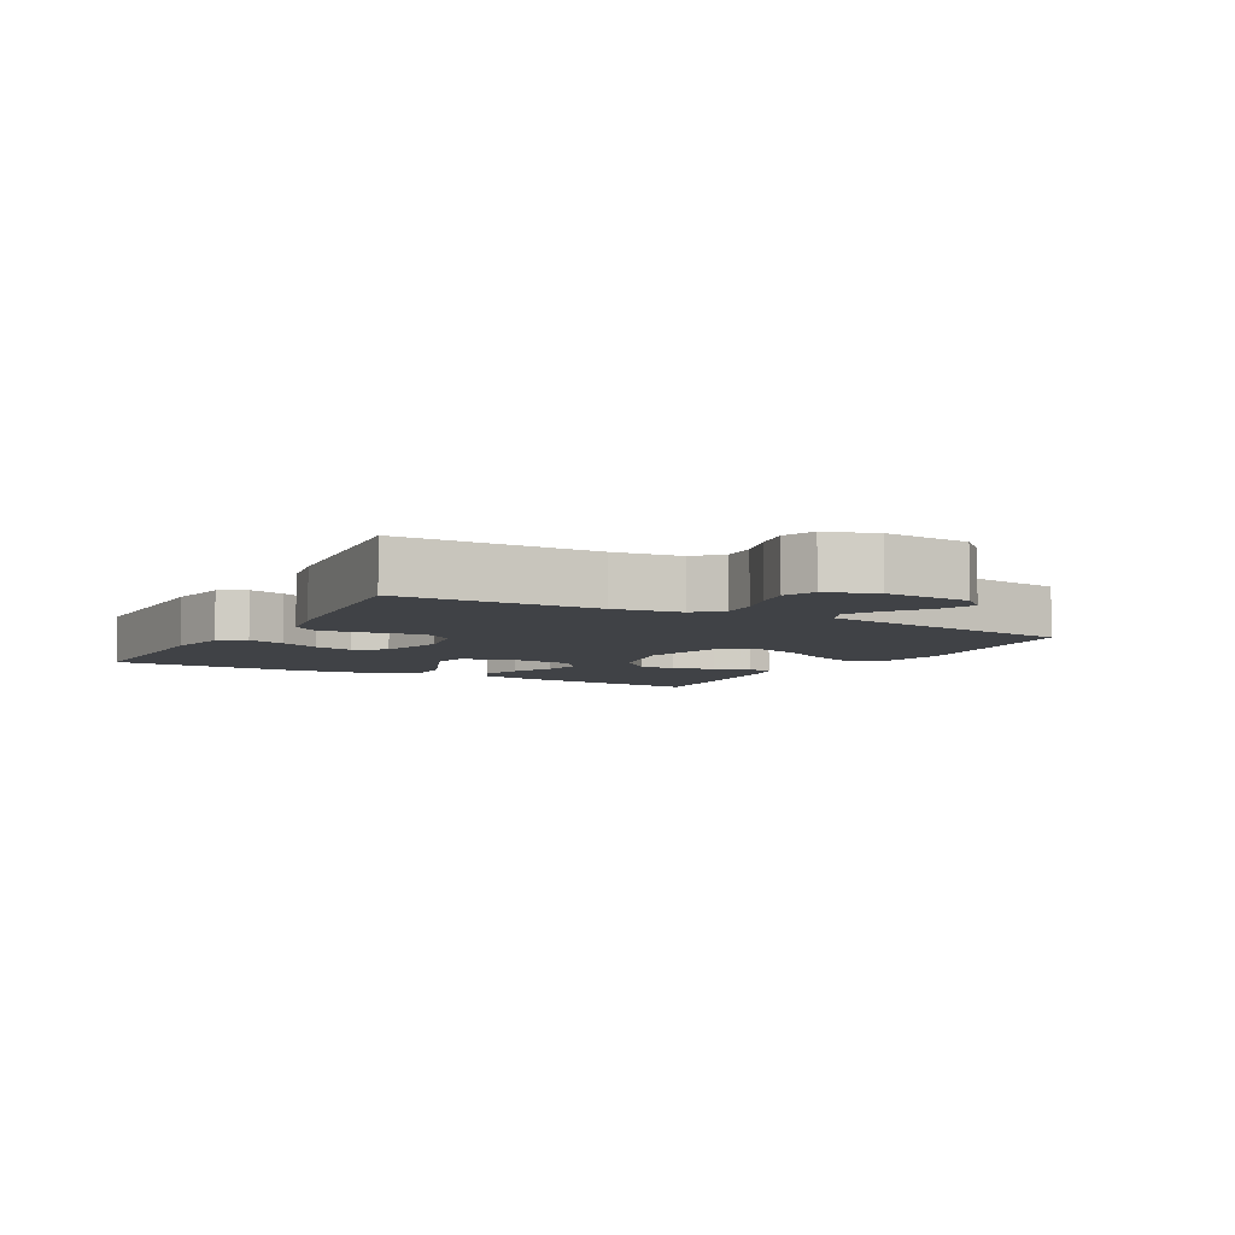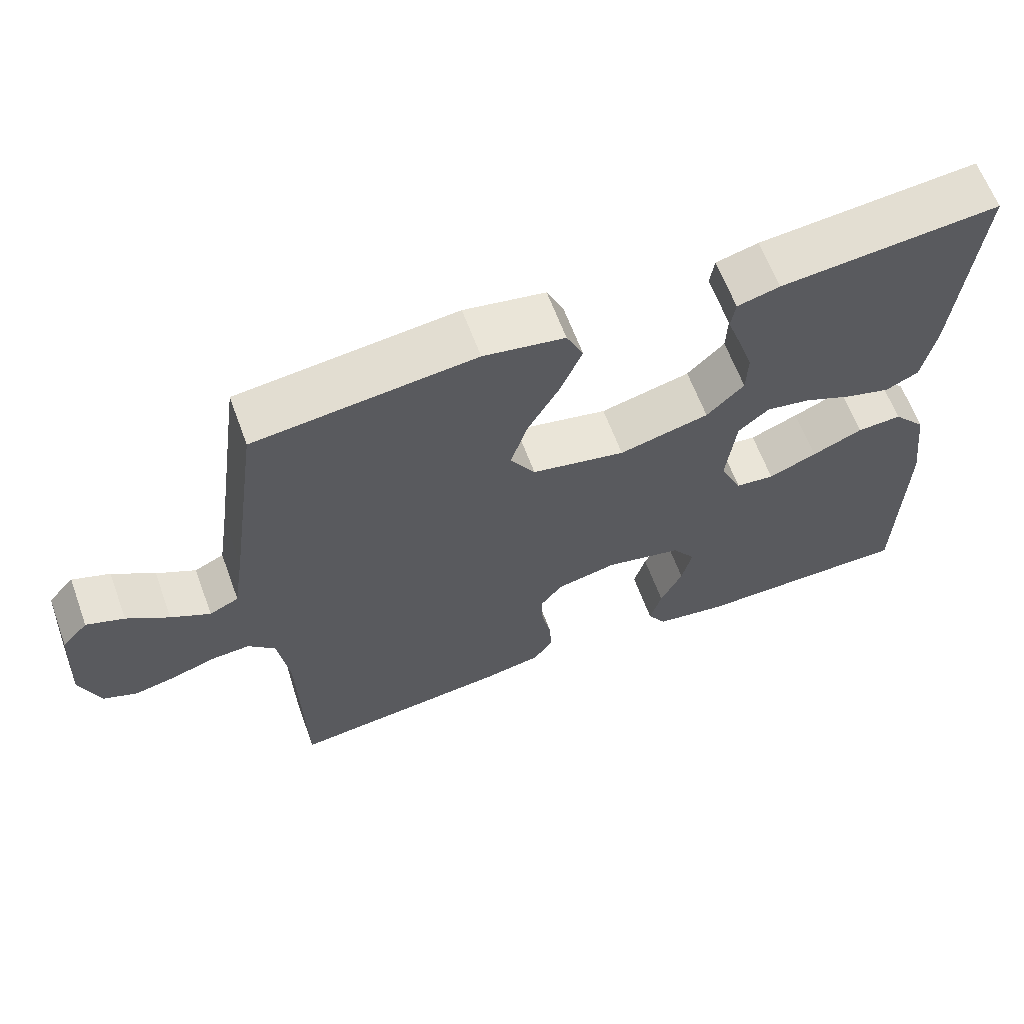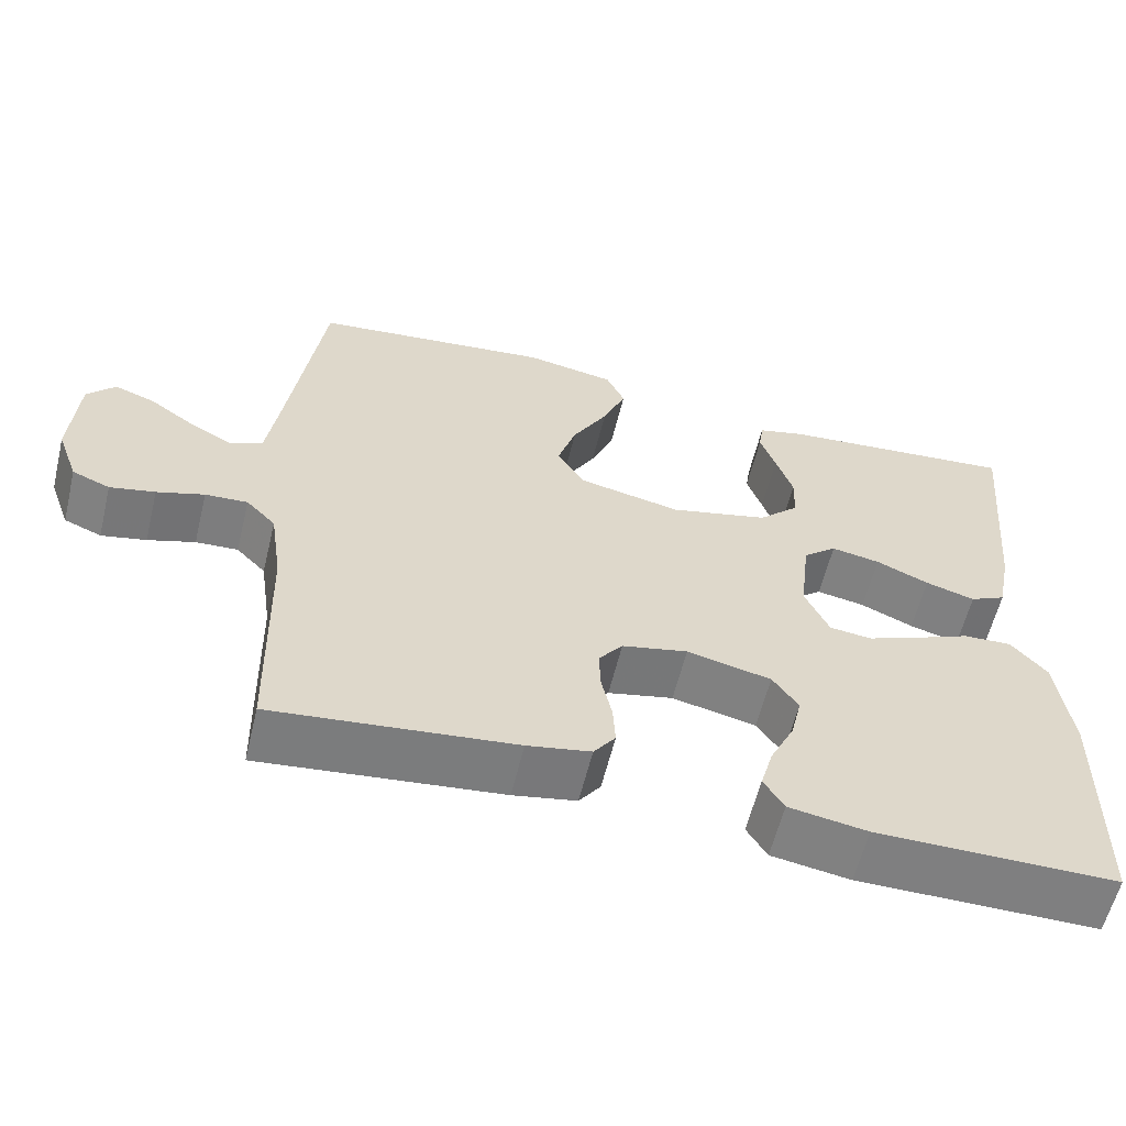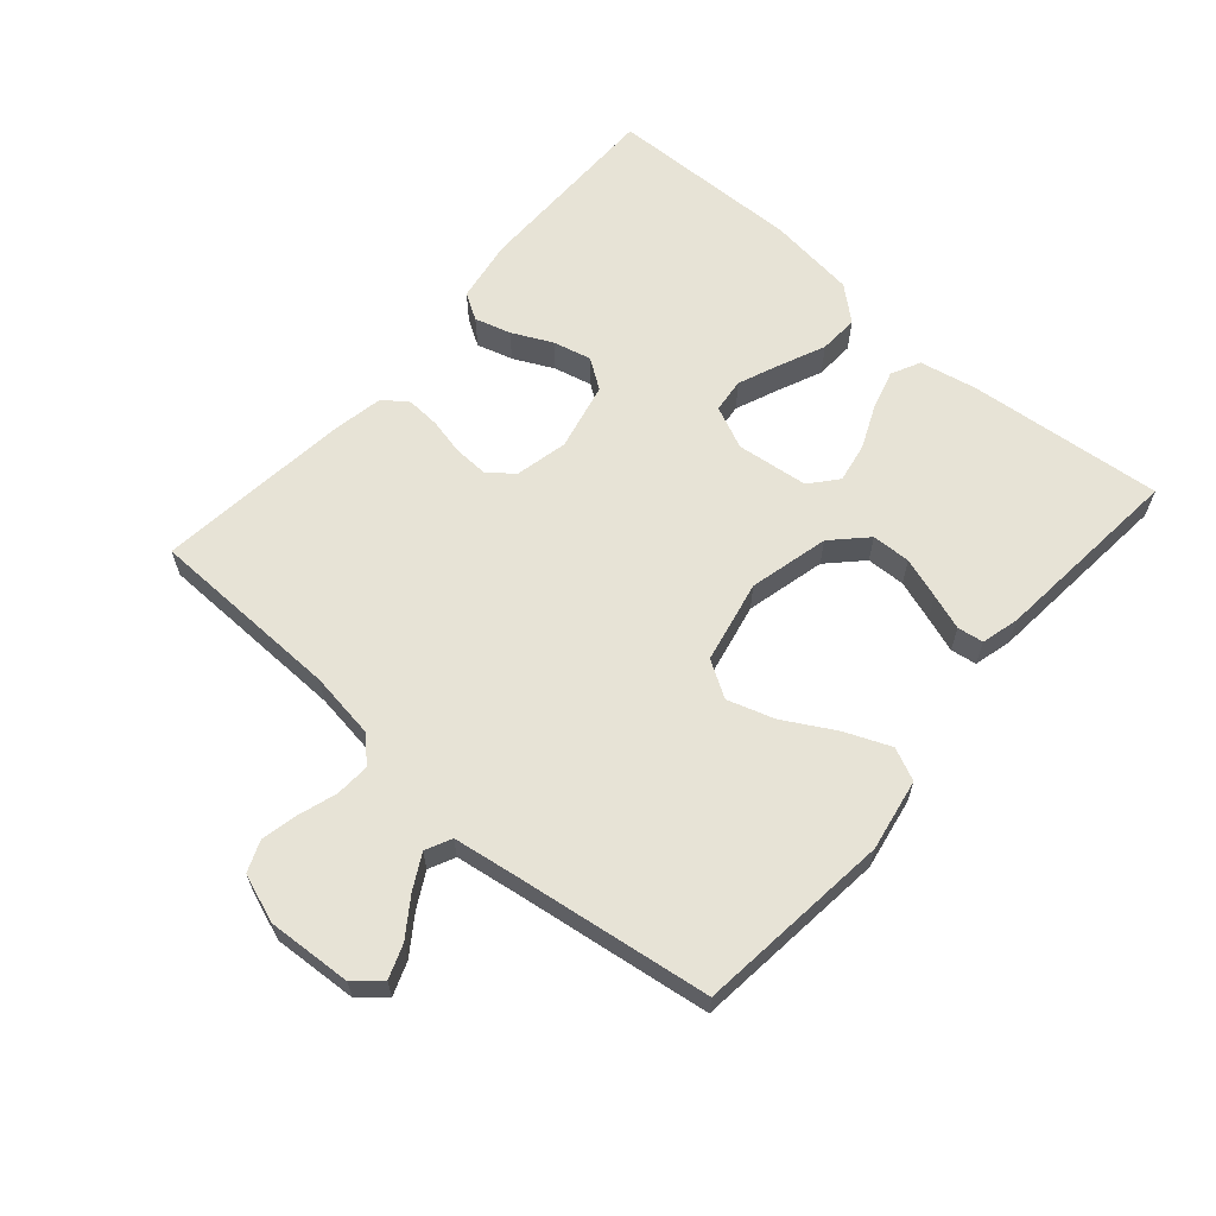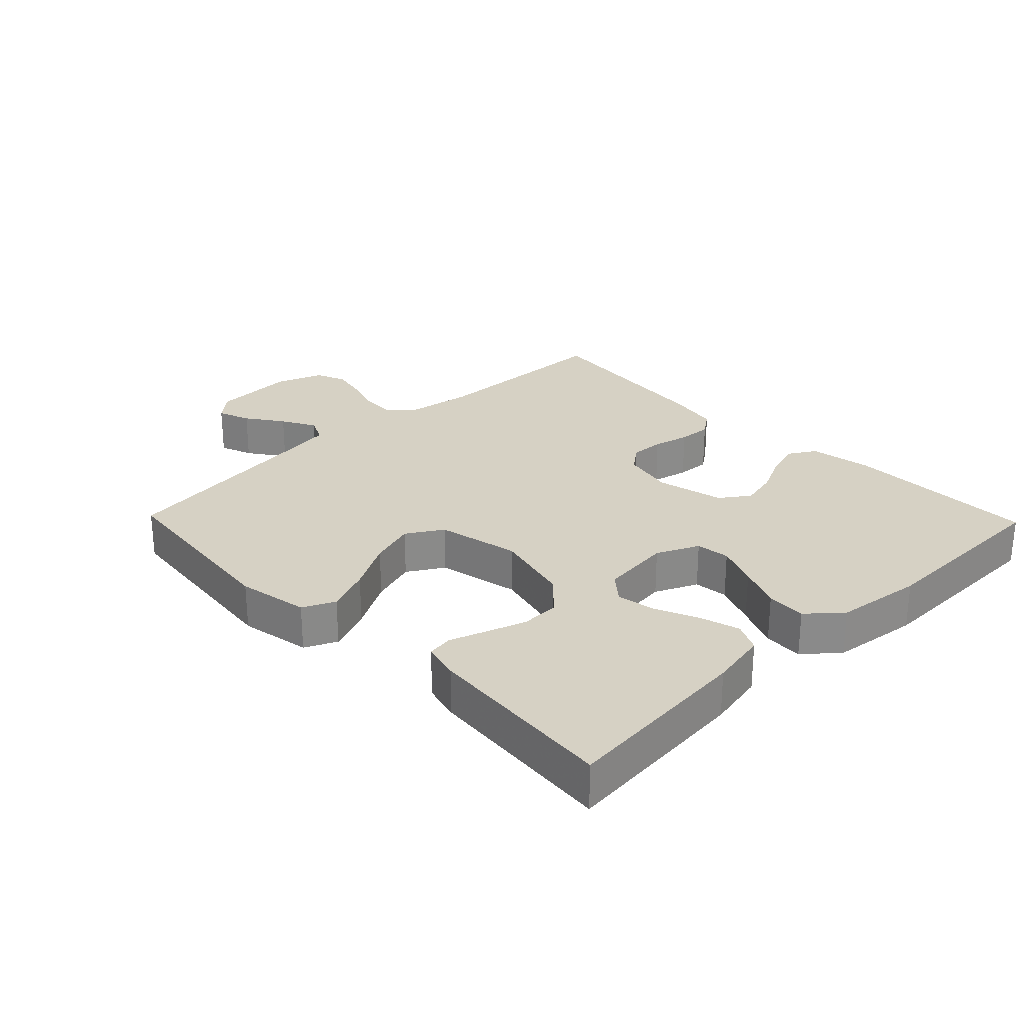
<metadata>
{"format":"obj","ext":"obj","renderer":"f3d","projection":"perspective","resolution":1024,"background":"white","views":[{"elev":-6.2,"azim":-119.4,"up":"+Y"},{"elev":63.1,"azim":-20.2,"up":"+Z"},{"elev":-59.7,"azim":-13.7,"up":"+Z"},{"elev":62.7,"azim":-49.0,"up":"+Y"},{"elev":26.8,"azim":46.0,"up":"+Y"}]}
</metadata>
<code>
v -0.5 0.07 0.5
v -0.2 0.07 0.533
v -0.089 0.07 0.513
v -0.066 0.07 0.463
v -0.095 0.07 0.393
v -0.139 0.07 0.315
v -0.162 0.07 0.243
v -0.128 0.07 0.187
v 0 0.07 0.16
v 0.123 0.07 0.19
v 0.174 0.07 0.24
v 0.176 0.07 0.3
v 0.155 0.07 0.363
v 0.136 0.07 0.418
v 0.142 0.07 0.458
v 0.2 0.07 0.473
v 0.5 0.07 0.5
v 0.472 0.07 0.2
v 0.454 0.07 0.11
v 0.409 0.07 0.088
v 0.347 0.07 0.106
v 0.281 0.07 0.135
v 0.22 0.07 0.146
v 0.178 0.07 0.111
v 0.165 0.07 0
v 0.195 0.07 -0.066
v 0.248 0.07 -0.072
v 0.314 0.07 -0.045
v 0.383 0.07 -0.015
v 0.444 0.07 -0.012
v 0.489 0.07 -0.064
v 0.506 0.07 -0.2
v 0.5 0.07 -0.5
v 0.2 0.07 -0.5
v 0.102 0.07 -0.484
v 0.077 0.07 -0.443
v 0.093 0.07 -0.387
v 0.123 0.07 -0.325
v 0.137 0.07 -0.266
v 0.105 0.07 -0.22
v 0 0.07 -0.196
v -0.082 0.07 -0.214
v -0.112 0.07 -0.253
v -0.11 0.07 -0.306
v -0.097 0.07 -0.363
v -0.094 0.07 -0.415
v -0.121 0.07 -0.452
v -0.2 0.07 -0.467
v -0.5 0.07 -0.5
v -0.507 0.07 -0.2
v -0.522 0.07 -0.097
v -0.559 0.07 -0.059
v -0.612 0.07 -0.062
v -0.671 0.07 -0.081
v -0.727 0.07 -0.093
v -0.774 0.07 -0.074
v -0.801 0.07 0
v -0.793 0.07 0.13
v -0.758 0.07 0.169
v -0.707 0.07 0.15
v -0.65 0.07 0.11
v -0.597 0.07 0.081
v -0.557 0.07 0.1
v -0.542 0.07 0.2
v -0.5 0 0.5
v -0.2 0 0.533
v -0.089 0 0.513
v -0.066 0 0.463
v -0.095 0 0.393
v -0.139 0 0.315
v -0.162 0 0.243
v -0.128 0 0.187
v 0 0 0.16
v 0.123 0 0.19
v 0.174 0 0.24
v 0.176 0 0.3
v 0.155 0 0.363
v 0.136 0 0.418
v 0.142 0 0.458
v 0.2 0 0.473
v 0.5 0 0.5
v 0.472 0 0.2
v 0.454 0 0.11
v 0.409 0 0.088
v 0.347 0 0.106
v 0.281 0 0.135
v 0.22 0 0.146
v 0.178 0 0.111
v 0.165 0 0
v 0.195 0 -0.066
v 0.248 0 -0.072
v 0.314 0 -0.045
v 0.383 0 -0.015
v 0.444 0 -0.012
v 0.489 0 -0.064
v 0.506 0 -0.2
v 0.5 0 -0.5
v 0.2 0 -0.5
v 0.102 0 -0.484
v 0.077 0 -0.443
v 0.093 0 -0.387
v 0.123 0 -0.325
v 0.137 0 -0.266
v 0.105 0 -0.22
v 0 0 -0.196
v -0.082 0 -0.214
v -0.112 0 -0.253
v -0.11 0 -0.306
v -0.097 0 -0.363
v -0.094 0 -0.415
v -0.121 0 -0.452
v -0.2 0 -0.467
v -0.5 0 -0.5
v -0.507 0 -0.2
v -0.522 0 -0.097
v -0.559 0 -0.059
v -0.612 0 -0.062
v -0.671 0 -0.081
v -0.727 0 -0.093
v -0.774 0 -0.074
v -0.801 0 0
v -0.793 0 0.13
v -0.758 0 0.169
v -0.707 0 0.15
v -0.65 0 0.11
v -0.597 0 0.081
v -0.557 0 0.1
v -0.542 0 0.2
f 58 59 60 61
f 58 61 62
f 57 58 62
f 56 57 62
f 53 54 55 56
f 53 56 62 63
f 47 48 49 50
f 47 50 51
f 44 45 46 47
f 43 44 47 51
f 42 43 51 52
f 35 36 37 38
f 35 38 39
f 34 35 39
f 33 34 39
f 32 33 39 40
f 28 29 30 31
f 27 28 31 32
f 26 27 32 40
f 19 20 21 22
f 19 22 23
f 18 19 23
f 17 18 23
f 16 17 23 24
f 13 14 15 16
f 12 13 16
f 11 12 16 24
f 3 4 5 6
f 3 6 7
f 64 1 2 3
f 63 64 3 7
f 52 53 63 7
f 41 42 52 7
f 25 26 40 41
f 10 11 24 25
f 9 10 25 41
f 8 9 41
f 7 8 41
f 125 124 123 122
f 126 125 122
f 126 122 121
f 126 121 120
f 120 119 118 117
f 127 126 120 117
f 114 113 112 111
f 115 114 111
f 111 110 109 108
f 115 111 108 107
f 116 115 107 106
f 102 101 100 99
f 103 102 99
f 103 99 98
f 103 98 97
f 104 103 97 96
f 95 94 93 92
f 96 95 92 91
f 104 96 91 90
f 86 85 84 83
f 87 86 83
f 87 83 82
f 87 82 81
f 88 87 81 80
f 80 79 78 77
f 80 77 76
f 88 80 76 75
f 70 69 68 67
f 71 70 67
f 67 66 65 128
f 71 67 128 127
f 71 127 117 116
f 71 116 106 105
f 105 104 90 89
f 89 88 75 74
f 105 89 74 73
f 105 73 72
f 105 72 71
f 1 65 66 2
f 2 66 67 3
f 3 67 68 4
f 4 68 69 5
f 5 69 70 6
f 6 70 71 7
f 7 71 72 8
f 8 72 73 9
f 9 73 74 10
f 10 74 75 11
f 11 75 76 12
f 12 76 77 13
f 13 77 78 14
f 14 78 79 15
f 15 79 80 16
f 16 80 81 17
f 17 81 82 18
f 18 82 83 19
f 19 83 84 20
f 20 84 85 21
f 21 85 86 22
f 22 86 87 23
f 23 87 88 24
f 24 88 89 25
f 25 89 90 26
f 26 90 91 27
f 27 91 92 28
f 28 92 93 29
f 29 93 94 30
f 30 94 95 31
f 31 95 96 32
f 32 96 97 33
f 33 97 98 34
f 34 98 99 35
f 35 99 100 36
f 36 100 101 37
f 37 101 102 38
f 38 102 103 39
f 39 103 104 40
f 40 104 105 41
f 41 105 106 42
f 42 106 107 43
f 43 107 108 44
f 44 108 109 45
f 45 109 110 46
f 46 110 111 47
f 47 111 112 48
f 48 112 113 49
f 49 113 114 50
f 50 114 115 51
f 51 115 116 52
f 52 116 117 53
f 53 117 118 54
f 54 118 119 55
f 55 119 120 56
f 56 120 121 57
f 57 121 122 58
f 58 122 123 59
f 59 123 124 60
f 60 124 125 61
f 61 125 126 62
f 62 126 127 63
f 63 127 128 64
f 64 128 65 1

</code>
